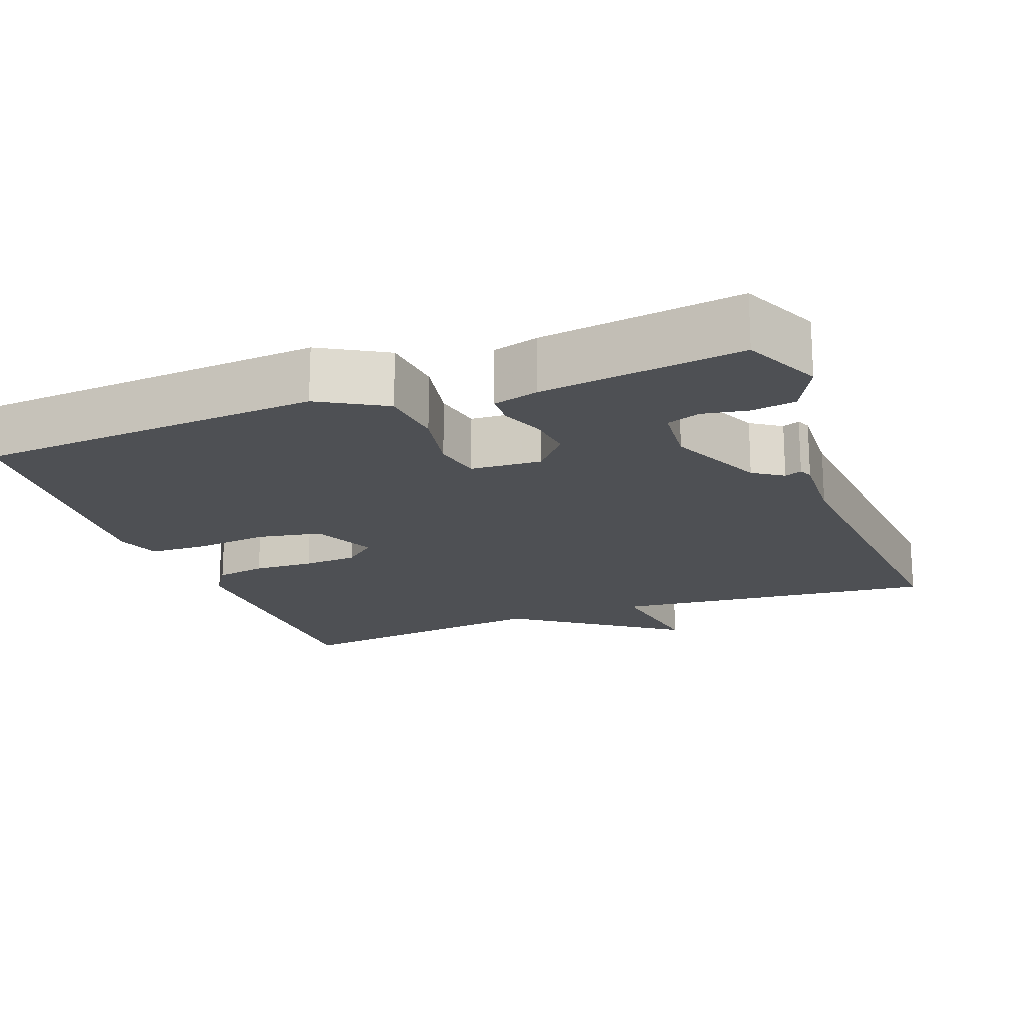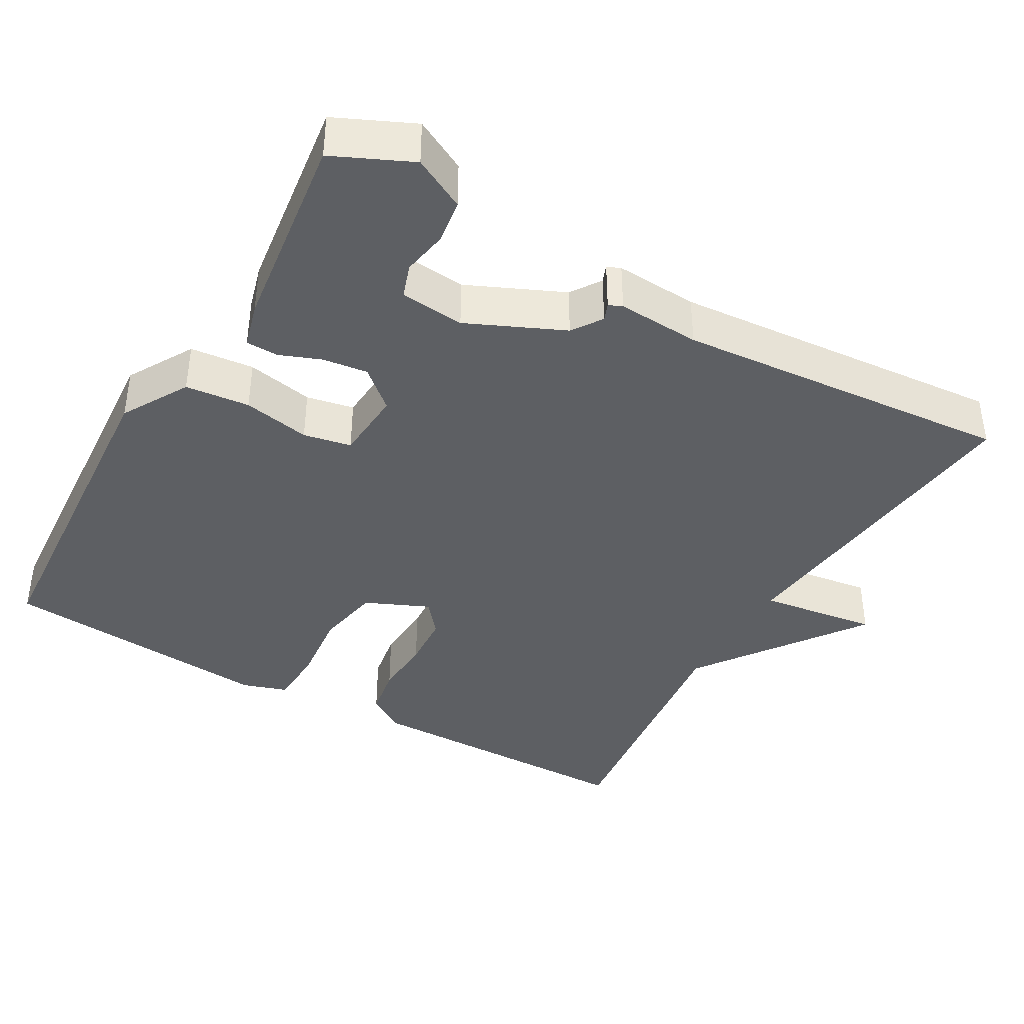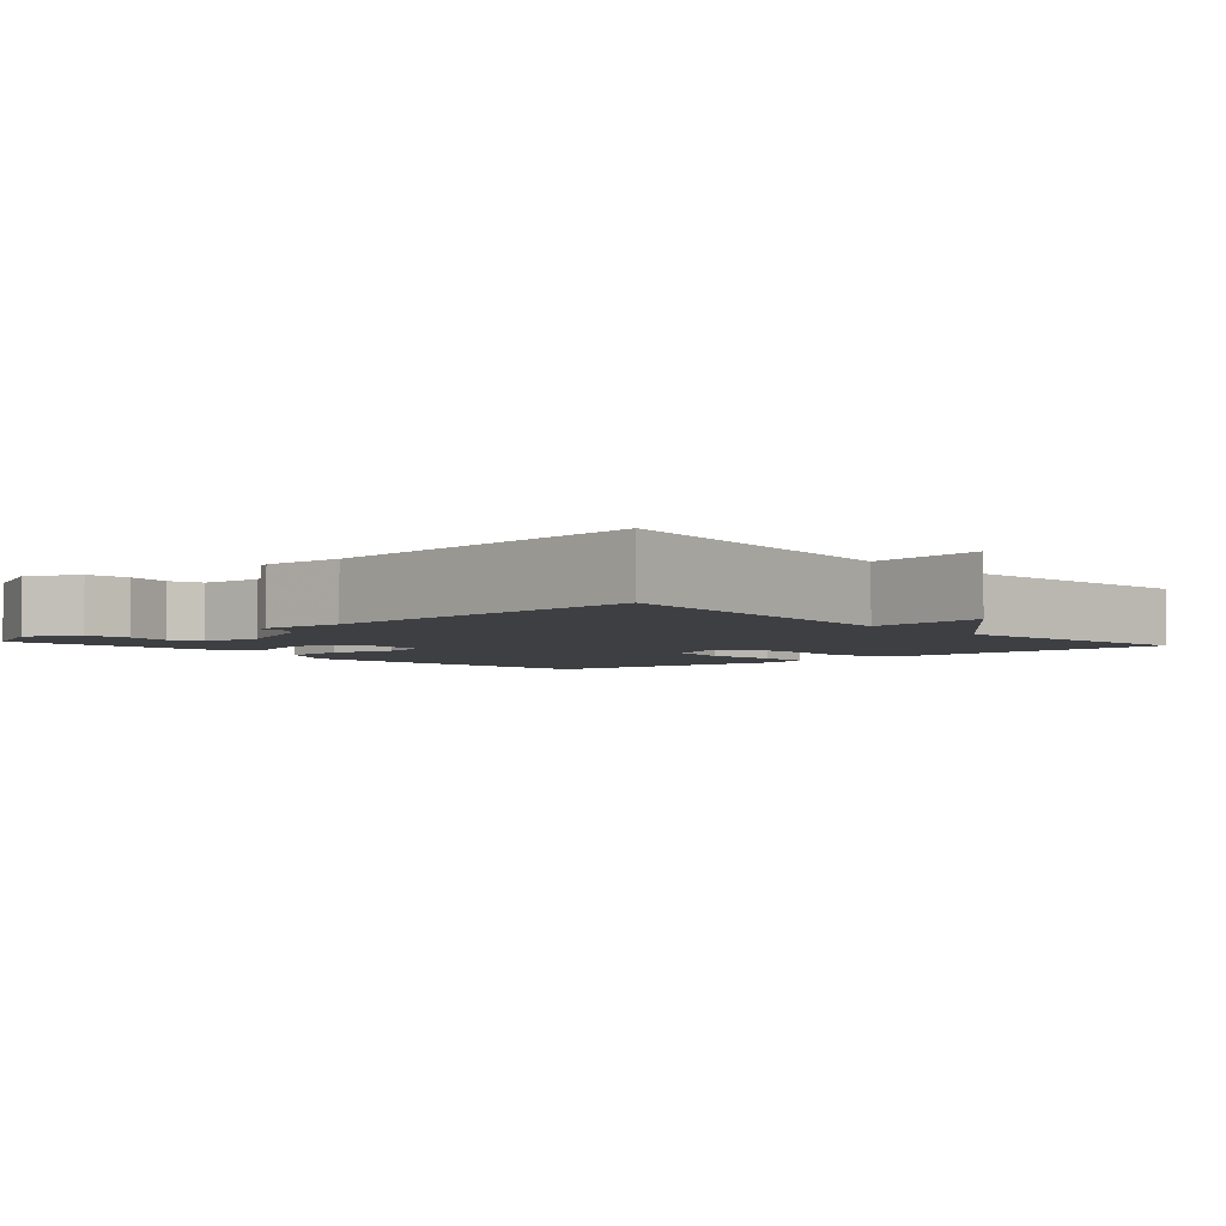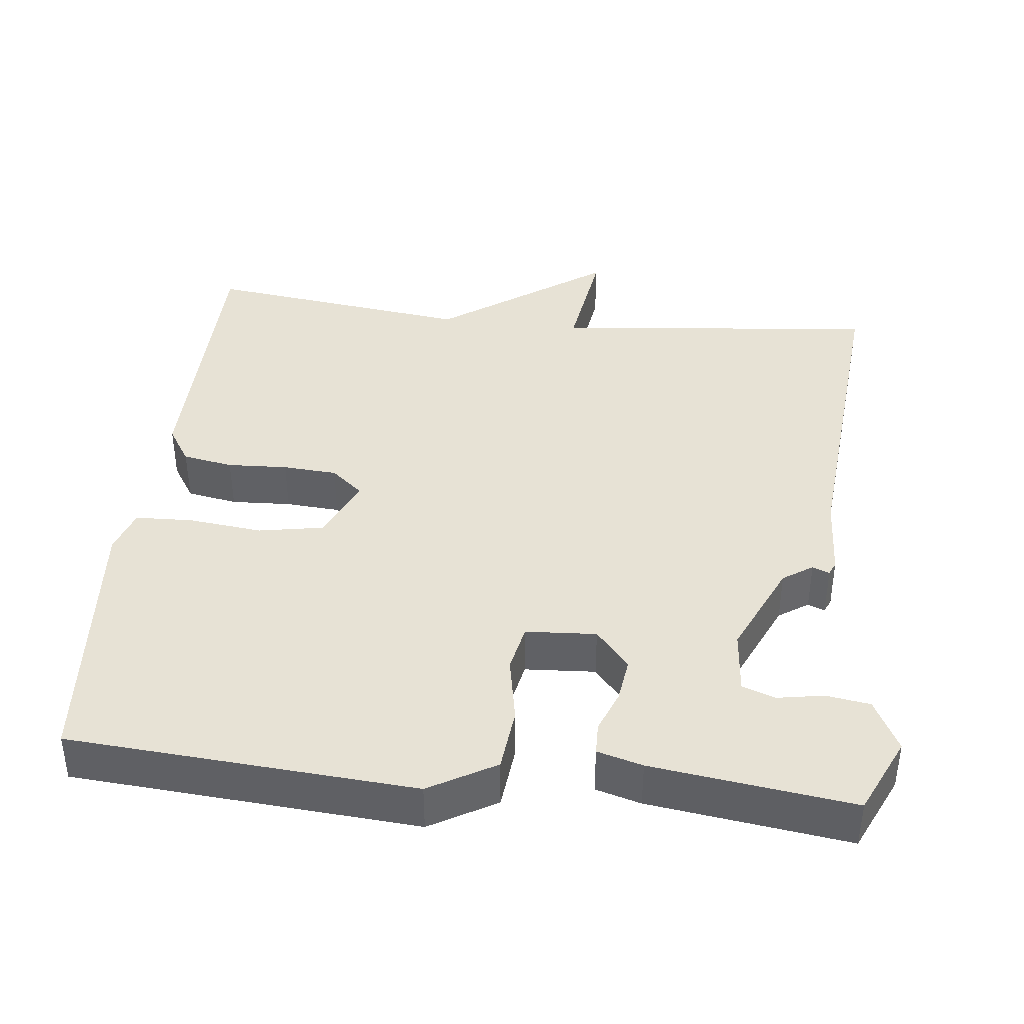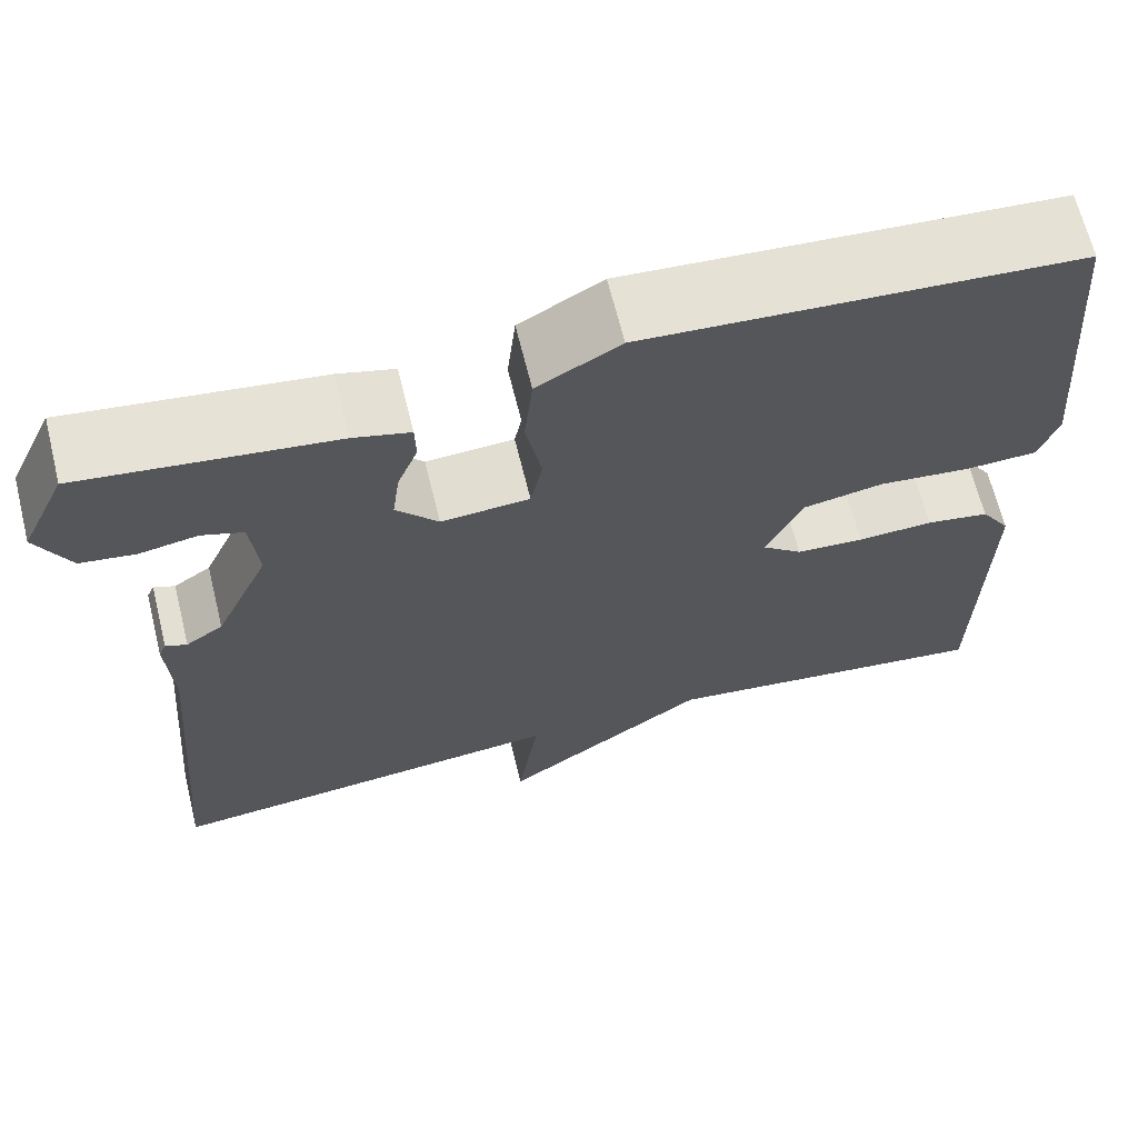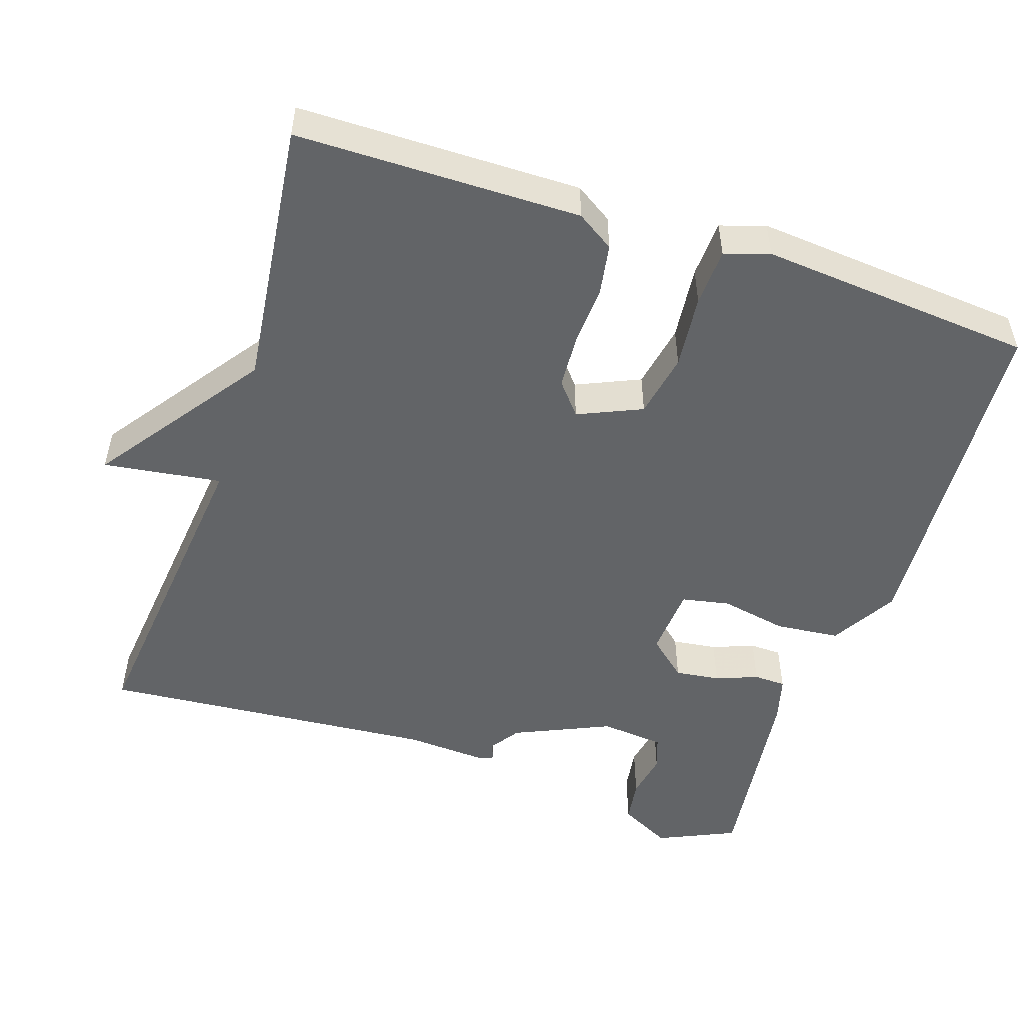
<metadata>
{"format":"obj","ext":"obj","renderer":"f3d","projection":"perspective","resolution":1024,"background":"white","views":[{"elev":-18.6,"azim":20.6,"up":"+Y"},{"elev":-39.9,"azim":60.0,"up":"+Y"},{"elev":-3.8,"azim":131.3,"up":"+Y"},{"elev":40.4,"azim":6.4,"up":"+Y"},{"elev":66.3,"azim":166.1,"up":"+Z"},{"elev":-51.1,"azim":-108.6,"up":"+Y"}]}
</metadata>
<code>
v 0.5 0.07 0.5
v 0.548 0.07 0.396
v 0.512 0.07 0.326
v 0.453 0.07 0.317
v 0.391 0.07 0.328
v 0.346 0.07 0.312
v 0.338 0.07 0.226
v 0.396 0.07 0.098
v 0.436 0.07 0.071
v 0.459 0.07 0.08
v 0.467 0.07 0.062
v 0.461 0.07 -0.049
v 0.5 0.07 -0.5
v 0.06 0.07 -0.455
v 0.083 0.07 -0.613
v -0.14 0.07 -0.455
v -0.5 0.07 -0.5
v -0.505 0.07 -0.12
v -0.473 0.07 -0.07
v -0.405 0.07 -0.058
v -0.324 0.07 -0.062
v -0.251 0.07 -0.057
v -0.208 0.07 -0.021
v -0.246 0.07 0.064
v -0.333 0.07 0.08
v -0.433 0.07 0.069
v -0.51 0.07 0.072
v -0.53 0.07 0.132
v -0.5 0.07 0.5
v -0.036 0.07 0.533
v 0.053 0.07 0.482
v 0.062 0.07 0.396
v 0.045 0.07 0.306
v 0.058 0.07 0.242
v 0.153 0.07 0.236
v 0.198 0.07 0.288
v 0.19 0.07 0.348
v 0.168 0.07 0.404
v 0.169 0.07 0.447
v 0.23 0.07 0.464
v 0.5 0 0.5
v 0.548 0 0.396
v 0.512 0 0.326
v 0.453 0 0.317
v 0.391 0 0.328
v 0.346 0 0.312
v 0.338 0 0.226
v 0.396 0 0.098
v 0.436 0 0.071
v 0.459 0 0.08
v 0.467 0 0.062
v 0.461 0 -0.049
v 0.5 0 -0.5
v 0.06 0 -0.455
v 0.083 0 -0.613
v -0.14 0 -0.455
v -0.5 0 -0.5
v -0.505 0 -0.12
v -0.473 0 -0.07
v -0.405 0 -0.058
v -0.324 0 -0.062
v -0.251 0 -0.057
v -0.208 0 -0.021
v -0.246 0 0.064
v -0.333 0 0.08
v -0.433 0 0.069
v -0.51 0 0.072
v -0.53 0 0.132
v -0.5 0 0.5
v -0.036 0 0.533
v 0.053 0 0.482
v 0.062 0 0.396
v 0.045 0 0.306
v 0.058 0 0.242
v 0.153 0 0.236
v 0.198 0 0.288
v 0.19 0 0.348
v 0.168 0 0.404
v 0.169 0 0.447
v 0.23 0 0.464
f 1 2 3
f 40 1 3
f 39 40 3
f 38 39 3
f 37 38 3
f 31 32 33
f 30 31 33
f 29 30 33
f 28 29 33
f 27 28 33
f 26 27 33
f 25 26 33
f 24 25 33 34
f 23 24 34 35
f 19 20 21
f 18 19 21
f 17 18 21
f 16 17 21
f 16 21 22
f 15 16 22
f 14 15 22
f 22 23 35
f 14 22 35
f 13 14 35
f 12 13 35
f 9 10 11 12
f 3 4 5
f 37 3 5
f 36 37 5 6
f 8 9 12 35
f 7 8 35 36
f 6 7 36
f 43 42 41
f 43 41 80
f 43 80 79
f 43 79 78
f 43 78 77
f 73 72 71
f 73 71 70
f 73 70 69
f 73 69 68
f 73 68 67
f 73 67 66
f 73 66 65
f 74 73 65 64
f 75 74 64 63
f 61 60 59
f 61 59 58
f 61 58 57
f 61 57 56
f 62 61 56
f 62 56 55
f 62 55 54
f 75 63 62
f 75 62 54
f 75 54 53
f 75 53 52
f 52 51 50 49
f 45 44 43
f 45 43 77
f 46 45 77 76
f 75 52 49 48
f 76 75 48 47
f 76 47 46
f 1 41 42 2
f 2 42 43 3
f 3 43 44 4
f 4 44 45 5
f 5 45 46 6
f 6 46 47 7
f 7 47 48 8
f 8 48 49 9
f 9 49 50 10
f 10 50 51 11
f 11 51 52 12
f 12 52 53 13
f 13 53 54 14
f 14 54 55 15
f 15 55 56 16
f 16 56 57 17
f 17 57 58 18
f 18 58 59 19
f 19 59 60 20
f 20 60 61 21
f 21 61 62 22
f 22 62 63 23
f 23 63 64 24
f 24 64 65 25
f 25 65 66 26
f 26 66 67 27
f 27 67 68 28
f 28 68 69 29
f 29 69 70 30
f 30 70 71 31
f 31 71 72 32
f 32 72 73 33
f 33 73 74 34
f 34 74 75 35
f 35 75 76 36
f 36 76 77 37
f 37 77 78 38
f 38 78 79 39
f 39 79 80 40
f 40 80 41 1

</code>
